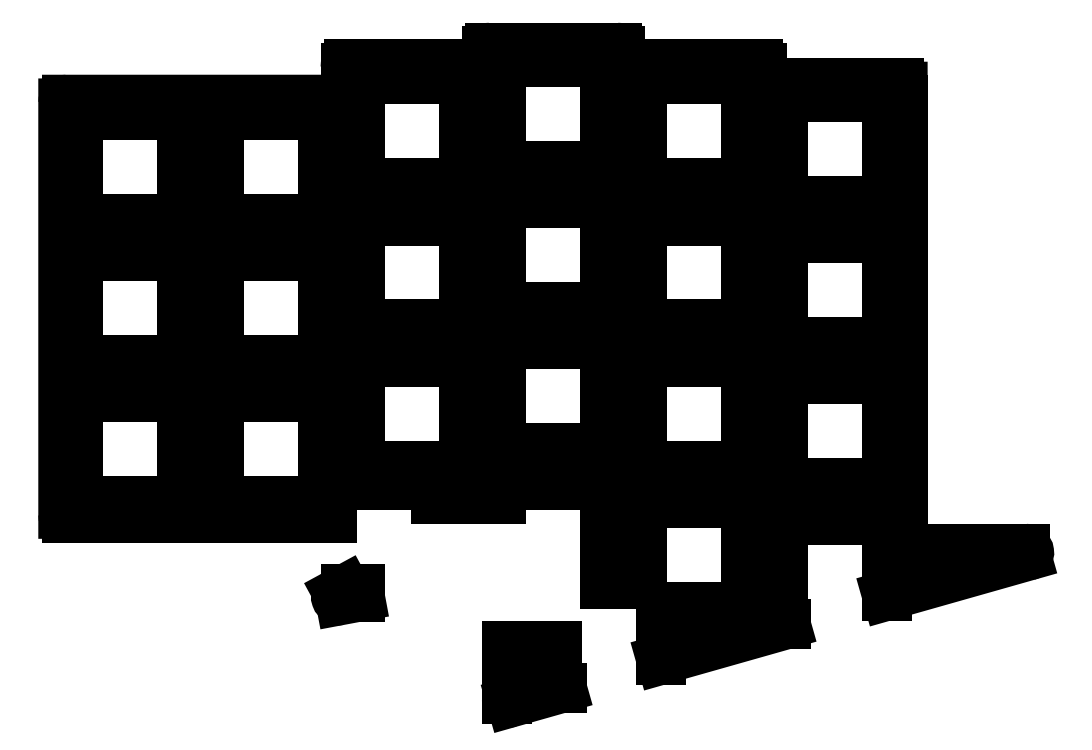
<metadata>
{"format":"dxf","ext":"dxf","renderer":"ezdxf+matplotlib","layout":"modelspace","background":"white","min_lineweight":24,"dpi":150}
</metadata>
<code>
0
SECTION
2
ENTITIES
0
LINE
8
0
10
91.08
20
-89.74
11
91.08
21
-34.49
0
LINE
8
0
10
91.58
20
-33.99
11
128.6
21
-33.99
0
LINE
8
0
10
129.1
20
-33.49
11
129.1
21
-29.74
0
LINE
8
0
10
129.6
20
-29.24
11
147.6
21
-29.24
0
LINE
8
0
10
148.1
20
-28.74
11
148.1
21
-27.49
0
LINE
8
0
10
148.6
20
-26.99
11
165.6
21
-26.99
0
LINE
8
0
10
166.1
20
-27.49
11
166.1
21
-28.74
0
LINE
8
0
10
166.6
20
-29.24
11
184.6
21
-29.24
0
LINE
8
0
10
185.1
20
-29.74
11
185.1
21
-31.24
0
LINE
8
0
10
185.6
20
-31.74
11
203.6
21
-31.74
0
LINE
8
0
10
204.1
20
-32.24
11
204.1
21
-33.99
0
LINE
8
0
10
204.1
20
-33.99
11
204.1
21
-93.95
0
LINE
8
0
10
204.6
20
-94.45
11
220.6
21
-94.45
0
LINE
8
0
10
220.7
20
-95.43
11
202
21
-100.7
0
LINE
8
0
10
188.3
20
-104.6
11
171.6
21
-109.4
0
LINE
8
0
10
158.2
20
-113.2
11
151.4
21
-115.1
0
LINE
8
0
10
150.8
20
-114.6
11
150.8
21
-107.5
0
LINE
8
0
10
131
20
-100.9
11
128.4
21
-101.4
0
LINE
8
0
10
128.1
20
-100.4
11
129.1
21
-99.88
0
LINE
8
0
10
127.2
20
-90.24
11
91.58
21
-90.24
0
ARC
8
0
10
91.58
20
-34.49
40
0.5
50
90
51
180
0
ARC
8
0
10
128.6
20
-33.49
40
0.5
50
270
51
0
0
ARC
8
0
10
129.6
20
-29.74
40
0.5
50
90
51
180
0
ARC
8
0
10
147.6
20
-28.74
40
0.5
50
270
51
0
0
ARC
8
0
10
148.6
20
-27.49
40
0.5
50
90
51
180
0
ARC
8
0
10
165.6
20
-27.49
40
0.5
50
0
51
90
0
ARC
8
0
10
166.6
20
-28.74
40
0.5
50
180
51
270
0
ARC
8
0
10
184.6
20
-29.74
40
0.5
50
0
51
90
0
ARC
8
0
10
185.6
20
-31.24
40
0.5
50
180
51
270
0
ARC
8
0
10
203.6
20
-32.24
40
0.5
50
0.02544
51
90
0
ARC
8
0
10
203.6
20
-33.99
40
0.5
50
0
51
0.02544
0
ARC
8
0
10
204.6
20
-93.95
40
0.5
50
180
51
270
0
ARC
8
0
10
220.6
20
-94.95
40
0.5
50
285.8
51
90
0
ARC
8
0
10
151.3
20
-114.6
40
0.5
50
180
51
285.8
0
ARC
8
0
10
128.3
20
-100.9
40
0.5
50
118.5
51
280.6
0
ARC
8
0
10
91.58
20
-89.74
40
0.5
50
180
51
270
0
LINE
8
0
10
93
20
-88
11
107
21
-88
0
LINE
8
0
10
107
20
-88
11
107
21
-74
0
LINE
8
0
10
107
20
-74
11
93
21
-74
0
LINE
8
0
10
93
20
-74
11
93
21
-88
0
LINE
8
0
10
93
20
-69
11
107
21
-69
0
LINE
8
0
10
107
20
-69
11
107
21
-55
0
LINE
8
0
10
107
20
-55
11
93
21
-55
0
LINE
8
0
10
93
20
-55
11
93
21
-69
0
LINE
8
0
10
93
20
-50
11
107
21
-50
0
LINE
8
0
10
107
20
-50
11
107
21
-36
0
LINE
8
0
10
107
20
-36
11
93
21
-36
0
LINE
8
0
10
93
20
-36
11
93
21
-50
0
LINE
8
0
10
112
20
-88
11
126
21
-88
0
LINE
8
0
10
126
20
-88
11
126
21
-74
0
LINE
8
0
10
126
20
-74
11
112
21
-74
0
LINE
8
0
10
112
20
-74
11
112
21
-88
0
LINE
8
0
10
112
20
-69
11
126
21
-69
0
LINE
8
0
10
126
20
-69
11
126
21
-55
0
LINE
8
0
10
126
20
-55
11
112
21
-55
0
LINE
8
0
10
112
20
-55
11
112
21
-69
0
LINE
8
0
10
112
20
-50
11
126
21
-50
0
LINE
8
0
10
126
20
-50
11
126
21
-36
0
LINE
8
0
10
126
20
-36
11
112
21
-36
0
LINE
8
0
10
112
20
-36
11
112
21
-50
0
LINE
8
0
10
131
20
-99.88
11
131
21
-100.9
0
LINE
8
0
10
131
20
-83.25
11
145
21
-83.25
0
LINE
8
0
10
145
20
-83.25
11
145
21
-69.25
0
LINE
8
0
10
145
20
-69.25
11
131
21
-69.25
0
LINE
8
0
10
131
20
-69.25
11
131
21
-83.25
0
LINE
8
0
10
131
20
-64.25
11
145
21
-64.25
0
LINE
8
0
10
145
20
-64.25
11
145
21
-50.25
0
LINE
8
0
10
145
20
-50.25
11
131
21
-50.25
0
LINE
8
0
10
131
20
-50.25
11
131
21
-64.25
0
LINE
8
0
10
131
20
-45.25
11
145
21
-45.25
0
LINE
8
0
10
145
20
-45.25
11
145
21
-31.25
0
LINE
8
0
10
145
20
-31.25
11
131
21
-31.25
0
LINE
8
0
10
131
20
-31.25
11
131
21
-45.25
0
LINE
8
0
10
164
20
-99.17
11
164
21
-94.97
0
LINE
8
0
10
164
20
-93.12
11
164
21
-85.88
0
LINE
8
0
10
164
20
-85.88
11
150
21
-85.88
0
LINE
8
0
10
150
20
-85.88
11
150
21
-87.78
0
LINE
8
0
10
150
20
-80.88
11
164
21
-80.88
0
LINE
8
0
10
164
20
-80.88
11
164
21
-66.88
0
LINE
8
0
10
164
20
-66.88
11
150
21
-66.88
0
LINE
8
0
10
150
20
-66.88
11
150
21
-80.88
0
LINE
8
0
10
150
20
-61.88
11
164
21
-61.88
0
LINE
8
0
10
164
20
-61.88
11
164
21
-47.88
0
LINE
8
0
10
164
20
-47.88
11
150
21
-47.88
0
LINE
8
0
10
150
20
-47.88
11
150
21
-61.88
0
LINE
8
0
10
150
20
-42.88
11
164
21
-42.88
0
LINE
8
0
10
164
20
-42.88
11
164
21
-28.88
0
LINE
8
0
10
164
20
-28.88
11
150
21
-28.88
0
LINE
8
0
10
150
20
-28.88
11
150
21
-42.88
0
LINE
8
0
10
171.6
20
-102.2
11
183
21
-102.2
0
LINE
8
0
10
183
20
-102.2
11
183
21
-88.25
0
LINE
8
0
10
183
20
-88.25
11
169
21
-88.25
0
LINE
8
0
10
169
20
-88.25
11
169
21
-99.17
0
LINE
8
0
10
169
20
-83.25
11
183
21
-83.25
0
LINE
8
0
10
183
20
-83.25
11
183
21
-69.25
0
LINE
8
0
10
183
20
-69.25
11
169
21
-69.25
0
LINE
8
0
10
169
20
-69.25
11
169
21
-83.25
0
LINE
8
0
10
169
20
-64.25
11
183
21
-64.25
0
LINE
8
0
10
183
20
-64.25
11
183
21
-50.25
0
LINE
8
0
10
183
20
-50.25
11
169
21
-50.25
0
LINE
8
0
10
169
20
-50.25
11
169
21
-64.25
0
LINE
8
0
10
169
20
-45.25
11
183
21
-45.25
0
LINE
8
0
10
183
20
-45.25
11
183
21
-31.25
0
LINE
8
0
10
183
20
-31.25
11
169
21
-31.25
0
LINE
8
0
10
169
20
-31.25
11
169
21
-45.25
0
LINE
8
0
10
188
20
-104.6
11
188.3
21
-104.6
0
LINE
8
0
10
202
20
-100.7
11
202
21
-90.62
0
LINE
8
0
10
202
20
-90.62
11
188
21
-90.62
0
LINE
8
0
10
188
20
-90.62
11
188
21
-104.6
0
LINE
8
0
10
188
20
-85.62
11
202
21
-85.62
0
LINE
8
0
10
202
20
-85.62
11
202
21
-71.62
0
LINE
8
0
10
202
20
-71.62
11
188
21
-71.62
0
LINE
8
0
10
188
20
-71.62
11
188
21
-85.62
0
LINE
8
0
10
188
20
-66.62
11
202
21
-66.62
0
LINE
8
0
10
202
20
-66.62
11
202
21
-52.62
0
LINE
8
0
10
202
20
-52.62
11
188
21
-52.62
0
LINE
8
0
10
188
20
-52.62
11
188
21
-66.62
0
LINE
8
0
10
188
20
-47.62
11
202
21
-47.62
0
LINE
8
0
10
202
20
-47.62
11
202
21
-33.62
0
LINE
8
0
10
202
20
-33.62
11
188
21
-33.62
0
LINE
8
0
10
188
20
-33.62
11
188
21
-47.62
0
LINE
8
0
10
129.1
20
-99.88
11
131
21
-99.88
0
LINE
8
0
10
141.2
20
-87.78
11
141.2
21
-85.88
0
LINE
8
0
10
141.2
20
-85.88
11
127.2
21
-85.88
0
LINE
8
0
10
127.2
20
-85.88
11
127.2
21
-90.24
0
LINE
8
0
10
150
20
-87.78
11
141.2
21
-87.78
0
LINE
8
0
10
150.8
20
-107.5
11
157.6
21
-107.5
0
LINE
8
0
10
157.6
20
-113.2
11
158.2
21
-113.2
0
LINE
8
0
10
171.6
20
-109.4
11
171.6
21
-102.2
0
LINE
8
0
10
169
20
-99.17
11
164
21
-99.17
0
LINE
8
0
10
157.6
20
-107.5
11
157.6
21
-113.2
0
CIRCLE
8
0
10
109.5
20
-52.5
40
1.1
0
CIRCLE
8
0
10
109.5
20
-71.5
40
1.1
0
CIRCLE
8
0
10
185.5
20
-48.99
40
1.1
0
ARC
8
0
10
164.6
20
-94.04
40
1.1
50
236.9
51
483.1
0
ENDSEC
0
EOF

</code>
